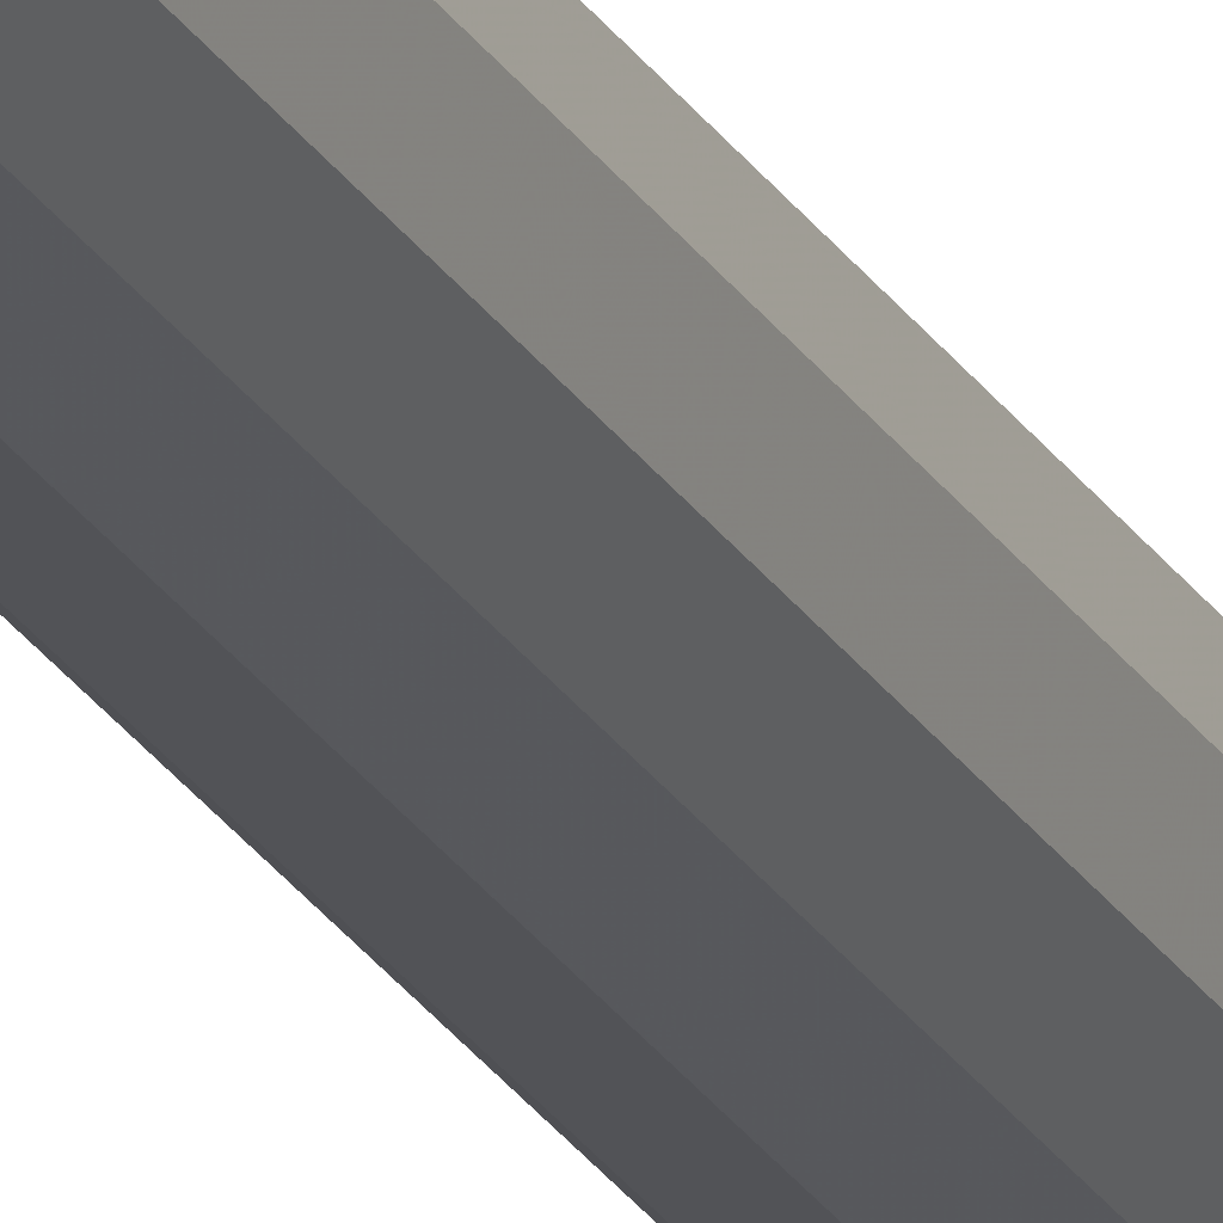
<metadata>
{"format":"obj","ext":"obj","renderer":"f3d","projection":"perspective","resolution":1024,"background":"white","views":[{"elev":-22.4,"azim":22.0,"up":"+Y"}]}
</metadata>
<code>
v -0.005 -0.00866 0.3926
v 0.005 -0.00866 0.4425
v 0.01 0 0.6566
v -0.01 0 0.04216
v -0.005 -0.00866 0.9683
v 0 0.01 0.1675
v -0.005 -0.00866 0.2005
v 0 -0.01 0.457
v 0 0.01 0.7439
v -0.00866 0.005 0.7531
v 0.01 0 0.02734
v 0.00866 -0.005 0.0366
v -0.00866 0.005 0.8286
v -0.00866 -0.005 0.4113
v -0.00866 -0.005 0.8847
v 0.005 -0.00866 0.2739
v -0.01 0 0.2717
v -0.01 0 0.7676
v 0.00866 0.005 0.4604
v -0.005 -0.00866 0.7258
v 0.005 -0.00866 0.3582
v -0.01 0 0.6778
v 0.00866 -0.005 0.07004
v -0.00866 -0.005 0.7872
v 0.005 0.00866 0.6425
v 0.00866 -0.005 0.4769
v 0 -0.01 0.6242
v 0.01 0 0.9191
v -0.005 -0.00866 0.2388
v 0.00866 0.005 0.9296
v 0.00866 -0.005 0.3333
v -0.005 -0.00866 0.3489
v 0 0.01 0.2555
v -0.00866 0.005 0.6473
v 0.005 0.00866 0.962
v 0.00866 0.005 0.9716
v -0.00866 -0.005 0.04599
v 0 -0.01 0.08417
v 0 -0.01 0.8647
v -0.005 0.00866 0.4129
v 0.00866 -0.005 0.4094
v -0.00933 -0.0025 0.3572
v -0.009365 0.002369 0.5112
v -0.009506 0.001842 0.49
v -0.00866 0.005 0.5272
v 0.00866 0.005 0.7164
v -0.002491 0.009332 0.5627
v 0 0.01 0.4942
v -0.01 0 0.9487
v 0.006743 0.006917 0.3962
v 0.005 0.00866 0.0445
v 0.00933 0.0025 0.5561
v 0.005 0.00866 0.3129
v 0.00683 -0.00683 0.5029
v -0.0025 -0.00933 0.5251
v 0.01 0 0.5413
v -0.005 -0.00866 0.5096
v 0.009553 -0.001667 0.5582
v -0.00933 -0.0025 0.5618
v 0.00866 -0.005 0.5176
v 0.005 0.00866 0.8261
v 0.00866 0.005 0.6301
v -0.00866 0.005 0.3533
v 0.00933 0.0025 0.6436
v -0.01 0 0.5061
v -0.005 -0.00866 0.6399
v 0.002491 -0.009332 0.5493
v -0.01 0 0.08681
v -0.002505 -0.009329 0.7112
v -0.005 -0.00866 0.5972
v -0.00866 -0.005 0.6182
v -0.00683 0.00683 0.693
v 0.005 -0.00866 0.3996
v 0 0.01 0.6671
v -0.00866 -0.005 0.3696
v 0.006762 -0.006898 0.2101
v 0.001929 0.009483 0.8258
v 0.005 0.00866 0.7255
v 0.00683 0.00683 0.6995
v 0.009203 -0.002975 0.7078
v 0.00866 -0.005 0.6833
v 0.006464 -0.007196 0.7121
v 0.0025 -0.00933 0.3299
v 0.005 -0.00866 0.6053
v 0.005 -0.00866 0.7154
v -0.005 0.00866 0.5291
v -0.009553 0.001667 0.7496
v -0.00683 0.00683 0.3388
v 0.00866 -0.005 0.1779
v -0.00261 0.009301 0.1035
v -0.007177 -0.006483 0.4347
v -0.0025 0.00933 0.687
v -0.005 -0.00866 0.7721
v 0.00683 -0.00683 0.08175
v -0.00683 0.00683 0.5509
v 0.00683 -0.00683 0.5827
v -0.00933 -0.0025 0.1398
v 0 -0.01 0.5016
v -0.005 0.00866 0.6198
v -0.01 0 0.38
v 0.00866 -0.005 0.8151
v -0.009553 -0.001667 0.6567
v -0.005 -0.00866 0.2702
v 0 -0.01 0.1674
v -0.00933 0.0025 0.8485
v 0.00933 -0.0025 0.1412
v 0.00866 0.005 0.4954
v 0.002511 0.009327 0.5388
v -0.00933 -0.0025 0.06455
v 0.01 0 0.2008
v -0.005 0.00866 0.7091
v -0.00866 0.005 0.7139
v 0.005 0.00866 0.4271
v -0.005 -0.00866 0.4333
v 0.00683 -0.00683 0.8033
v 0.002387 -0.00936 0.9439
v 0.009464 0.002 0.03714
v -0.00933 -0.0025 0.9358
v 0.01 0 0.9576
v 0.0025 0.00933 0.3751
v 0 0.01 0.5742
v 0.01 0 0.06591
v -0.00866 -0.005 0.2768
v -0.005 -0.00866 1
v 0.00933 -0.0025 0.08461
v 0.0025 0.00933 0.01843
v -0.00866 -0.005 1
v -0.00683 -0.00683 0.9464
v -0.005 0.00866 0.8555
v -0.01 0 0
v 0 -0.01 0.3051
v -0.00866 -0.005 0
v -0.01 0 0.1987
v 0.00866 0.005 0
v 0.005 0.00866 0
v 0.005 0.00866 0.5177
v 0.00866 0.005 0.3174
v 0 0.01 0
v 0.006351 0.007309 0.3756
v -0.005 0.00866 0
v 0.0025 0.00933 0.3895
v -0.00866 0.005 0
v 0.0025 0.00933 0.1111
v 0 0.01 0.3966
v -0.01 0 0.9123
v -0.002495 0.009331 0.3776
v -0.01 0 0.8205
v -0.00934 0.002464 0.3249
v -0.01 0 0.636
v -0.00933 -0.0025 0.2529
v -0.01 0 0.5424
v -0.002469 -0.009338 0.2919
v -0.01 0 0.4684
v 0.005 -0.00866 0.9602
v 0.00866 -0.005 0.289
v -0.01 0 0.341
v 0.00866 -0.005 0.8572
v 0.00933 -0.0025 0.264
v -0.01 0 0.2364
v 0.01 0 0.2784
v -0.00866 0.005 0.9086
v 0.00866 0.005 0.2215
v -0.00866 0.005 0.7887
v 0.006842 0.006818 0.2831
v -0.00866 0.005 0.6784
v 0 0.01 0.3
v -0.00866 0.005 0.5668
v -0.003124 0.009163 0.3567
v -0.00866 0.005 0.4838
v -0.005 0.00866 0.2796
v -0.00866 0.005 0.308
v -0.00866 0.005 0.2129
v -0.00866 0.005 0.121
v -0.005 0.00866 0.8999
v -0.005 0.00866 0.7613
v -0.005 0.00866 0.6661
v -0.005 0.00866 0.5761
v -0.009107 -0.003333 0.8706
v -0.005 0.00866 0.4848
v -0.005 0.00866 0.3293
v 0.00866 -0.005 0.7735
v -0.005 0.00866 0.2335
v -0.00866 0.005 0.07642
v -0.01 0 0.4242
v -0.00866 0.005 0.3969
v 0 0.01 0.5342
v 0.0025 -0.00933 0.1454
v 0 0.01 0.4484
v 0 -0.01 0.2133
v 0.005 -0.00866 0.1311
v 0 0.01 0.3494
v 0.00866 0.005 0.1366
v 0 0.01 0.2103
v 0.006832 0.006828 0.254
v 0 0.01 0.7022
v 0 0.01 0.08018
v 0.005 0.00866 0.2338
v -0.01 0 0.5862
v 0.005 0.00866 0.8754
v -0.005 0.00866 0.192
v 0 -0.01 0.7238
v 0.005 0.00866 0.7743
v -0.006483 0.007177 0.2173
v 0.005 0.00866 0.09552
v -0.00866 0.005 0.9572
v 0 -0.01 0.8168
v -0.01 0 0.16
v 0.00933 0.0025 0.2934
v -0.00866 -0.005 0.231
v -0.00866 -0.005 0.9243
v 0 -0.01 0.9584
v 0.005 -0.00866 0.05639
v 0.005 0.00866 0.1923
v -0.00866 -0.005 0.4943
v 0 0.01 0.8716
v -0.00866 0.005 0.2533
v 0.005 -0.00866 0
v -0.00866 -0.005 0.5748
v 0 0.01 0.9152
v 0.005 -0.00866 0.8329
v -0.00866 0.005 0.1667
v 0 0.01 0.624
v -0.002494 -0.009332 0.3191
v -0.00866 -0.005 0.1168
v 0.01 0 0
v -0.00866 -0.005 0.3291
v 0.01 0 0.1115
v -0.005 0.00866 0.4535
v 0.00866 0.005 0.5811
v 0 0.01 0.7942
v -0.0025 -0.00933 0.1399
v -0.009336 0.002477 0.1112
v 0.00866 -0.005 0
v -0.00866 -0.005 0.4503
v 0.01 0 0.2455
v -0.0025 0.00933 0.9755
v -0.00683 -0.00683 0.2542
v -0.005 0.00866 0.052
v -0.005 0.00866 0.1395
v 0.002386 0.009361 0.8463
v 0 -0.01 0
v -0.00866 -0.005 0.6562
v -0.00866 -0.005 0.7472
v -0.005 -0.00866 0.06581
v -0.005 -0.00866 0.1555
v -0.005 -0.00866 0.306
v -0.00683 -0.00683 0.7977
v 0.005 -0.00866 0.689
v 0.002502 0.009329 0.5115
v 0.005 -0.00866 0.7453
v 0.005 -0.00866 0.8821
v -0.00866 -0.005 0.814
v 0.00866 -0.005 0.1313
v 0.00866 -0.005 0.2372
v 0.00866 -0.005 0.3721
v -0.005 0.00866 0.8065
v 0.00866 -0.005 0.4411
v 0.01 0 0.4417
v 0.00866 -0.005 0.5619
v 0.005 -0.00866 0.1668
v 0.00866 -0.005 0.6333
v 0.00866 0.005 0.02452
v 0.00866 -0.005 0.7268
v 0.00866 -0.005 0.9056
v 0.0025 -0.00933 0.6999
v 0.00866 0.005 0.1028
v 0.01 0 0.1523
v 0.00866 0.005 0.1752
v 0.005 -0.00866 0.5296
v 0.00866 -0.005 0.5968
v -0.00866 -0.005 0.7034
v 0.00683 0.00683 0.9454
v -0.009331 0.002495 0.1374
v -0.005 -0.00866 0.1133
v -0.00866 0.005 0.4399
v -0.00866 -0.005 0.1484
v 0.01 0 0.4012
v 0.005 -0.00866 0.2321
v 0.009553 0.001667 0.4209
v 0.005 0.00866 1
v 0.009302 0.002606 0.8066
v 0.01 0 0.3511
v 0 0.01 0.8333
v 0.00683 0.00683 0.6572
v 0.005 0.00866 0.3867
v 0 -0.01 1
v -0.00866 -0.005 0.5364
v 0.005 -0.00866 0.651
v 0.005 -0.00866 1
v 0.00866 0.005 0.8851
v 0.00866 0.005 1
v 0.0025 -0.00933 0.1876
v 0 0.01 1
v 0.009155 0.003151 0.7866
v -0.005 -0.00866 0.4705
v -0.00866 -0.005 0.8504
v -0.005 -0.00866 0.549
v -0.00866 0.005 0.867
v -0.005 -0.00866 0.6846
v 0.00866 0.005 0.7989
v -0.005 -0.00866 0.8136
v -0.006797 0.006863 0.8909
v -0.005 -0.00866 0.8911
v -0.006816 -0.006844 0.1019
v 0 -0.01 0.1261
v -0.005 -0.00866 0.02432
v 0 -0.01 0.2608
v -0.00683 -0.00683 0.5223
v 0 -0.01 0.3403
v 0 -0.01 0.04469
v 0 -0.01 0.4175
v 0.002477 -0.009336 0.9725
v 0 -0.01 0.5379
v 0.0025 -0.00933 0.02527
v 0.00866 -0.005 0.09675
v -0.01 0 0.1253
v -0.006827 -0.006833 0.1272
v 0.01 0 0.7397
v -0.00683 0.00683 0.02129
v -0.01 0 0.3092
v -0.00866 0.005 0.6054
v -0.002501 -0.00933 0.7405
v 0.006356 -0.007304 0.1894
v 0 -0.01 0.3762
v -0.01 0 1
v -0.003152 0.009155 0.0829
v 0.01 0 0.7002
v -0.007201 0.006459 0.2293
v 0.01 0 0.7872
v 0.00933 -0.0025 0.9328
v -0.005 0.00866 0.09587
v 0.01 0 0.3104
v -0.002498 0.00933 0.5914
v 0.01 0 0.5709
v 0 0.01 0.125
v 0.01 0 0.8768
v 0.00866 -0.005 0.9501
v 0.00866 0.005 0.2705
v -0.005 -0.00866 0.9329
v 0.00866 0.005 0.4166
v -0.0025 -0.00933 0.793
v 0.00866 0.005 0.5354
v 0.00683 -0.00683 0.9776
v 0.00866 0.005 0.673
v -0.005 -0.00866 0.8514
v 0.00866 0.005 0.7612
v 0.009466 -0.001994 0.7186
v 0.00866 0.005 0.8396
v 0.00933 0.0025 0.1258
v -0.006459 -0.007201 0.4472
v 0.005 0.00866 0.1403
v -0.01 0 0.7304
v 0.005 0.00866 0.9217
v 0.005 0.00866 0.2732
v 0.005 -0.00866 0.9252
v 0.0025 0.00933 0.9389
v 0.00933 -0.0025 0.4234
v 0.005 0.00866 0.3552
v -0.00866 -0.005 0.9605
v 0.01 0 0.8304
v 0.00866 0.005 0.3733
v 0.005 0.00866 0.4792
v -0.00683 -0.00683 0.8694
v 0.005 0.00866 0.6021
v -0.00866 -0.005 0.1824
v 0.005 0.00866 0.5582
v 0.00683 0.00683 0.1188
v 0 0.01 0.9561
v 0.01 0 0.4955
v 0.005 0.00866 0.681
v 0.00683 -0.00683 0.3848
v 0.01 0 0.6122
v 0 -0.01 0.6779
v -0.00683 0.00683 0.5062
v 0 -0.01 0.7687
v 0.00933 0.0025 0.9027
v 0 -0.01 0.9141
v -0.003333 0.009107 0.7873
v 0.005 -0.00866 0.1011
v -0.005 0.00866 0.3665
v 0.005 -0.00866 0.1999
v -0.01 0 0.8703
v 0.005 -0.00866 0.3149
v -0.00866 0.005 0.03198
v 0.005 -0.00866 0.4898
v 0.00683 0.00683 0.8565
v 0.005 -0.00866 0.5689
v -0.00933 0.0025 0.9765
v -0.005 0.00866 1
v 0 0.01 0.03252
v -0.00866 0.005 1
v 0.00866 0.005 0.06173
v -0.005 -0.00866 0
v 0.002498 -0.00933 0.5216
v 0.00866 -0.005 1
v -0.00866 -0.005 0.08031
v 0.01 0 1
v -0.0025 -0.00933 0.9817
v -0.005 0.00866 0.9468
v -0.009333 0.002488 0.314
v 0.00933 -0.0025 0.5855
v 0.005 -0.00866 0.7901
v -0.006823 0.006837 0.9207
v 0 -0.01 0.576
v -0.009107 -0.003333 0.6368
v -0.0025 -0.00933 0.03371
f 13 163 147
f 288 84 261
f 311 2 8
f 17 216 159
f 209 150 159
f 46 327 344
f 3 327 81
f 37 4 132
f 395 289 343
f 359 5 127
f 6 200 193
f 351 6 213
f 237 209 29
f 230 202 9
f 319 384 238
f 103 237 29
f 159 133 209
f 139 50 361
f 272 35 36
f 291 397 36
f 379 38 212
f 106 267 89
f 362 113 188
f 113 50 285
f 233 12 217
f 125 23 122
f 161 298 382
f 256 13 129
f 9 175 230
f 14 91 234
f 14 234 184
f 329 181 318
f 181 101 115
f 138 140 390
f 33 197 193
f 303 339 210
f 16 155 383
f 131 83 309
f 112 352 10
f 252 147 24
f 93 243 20
f 165 34 22
f 352 22 271
f 134 135 262
f 66 373 299
f 234 295 214
f 299 242 66
f 234 214 153
f 45 374 169
f 48 188 179
f 310 38 244
f 278 381 76
f 189 104 292
f 240 215 199
f 12 122 23
f 128 210 339
f 357 258 257
f 283 129 215
f 131 152 307
f 30 36 119
f 357 41 277
f 324 311 1
f 91 14 114
f 65 44 153
f 275 169 228
f 393 306 132
f 377 116 211
f 301 206 345
f 51 262 135
f 138 390 126
f 305 104 231
f 179 169 374
f 146 40 144
f 255 277 41
f 58 334 259
f 54 385 26
f 153 184 234
f 184 100 14
f 149 321 198
f 167 198 321
f 321 177 167
f 61 300 202
f 92 74 176
f 186 108 249
f 325 388 49
f 119 330 28
f 107 342 369
f 52 229 334
f 365 7 209
f 270 259 401
f 277 258 357
f 26 60 54
f 42 75 100
f 96 387 259
f 141 285 120
f 137 358 361
f 295 98 57
f 373 66 27
f 55 313 297
f 382 105 147
f 158 254 235
f 130 132 4
f 254 76 89
f 275 153 169
f 4 68 183
f 213 197 162
f 68 224 316
f 34 165 176
f 333 99 222
f 131 223 152
f 123 246 226
f 284 62 25
f 318 346 329
f 33 170 166
f 269 385 54
f 228 40 275
f 3 372 64
f 64 344 3
f 65 287 151
f 140 142 319
f 173 331 183
f 248 373 288
f 44 43 169
f 57 55 297
f 27 288 373
f 27 404 84
f 69 299 373
f 337 355 264
f 20 271 299
f 22 149 102
f 112 72 165
f 175 111 112
f 257 2 41
f 111 175 9
f 68 4 109
f 371 21 255
f 76 254 278
f 98 385 394
f 79 344 370
f 261 3 81
f 80 327 347
f 396 224 68
f 347 318 263
f 82 263 250
f 325 49 359
f 288 81 248
f 85 82 250
f 195 9 78
f 366 136 108
f 340 113 19
f 43 151 45
f 66 71 70
f 402 375 250
f 322 375 93
f 235 338 160
f 253 106 89
f 85 265 248
f 250 201 85
f 179 374 86
f 144 40 188
f 182 216 170
f 40 380 185
f 17 159 150
f 90 239 335
f 335 239 6
f 67 387 404
f 201 322 69
f 70 297 404
f 341 93 375
f 245 274 231
f 146 168 380
f 251 39 220
f 338 137 208
f 5 398 124
f 283 77 230
f 249 362 48
f 344 62 284
f 304 317 224
f 197 354 194
f 53 164 354
f 143 335 351
f 232 183 68
f 366 342 136
f 171 170 216
f 155 31 383
f 398 5 211
f 221 172 200
f 190 379 253
f 328 216 182
f 221 173 273
f 229 62 372
f 203 200 172
f 104 305 187
f 241 217 314
f 124 289 127
f 127 325 359
f 178 15 382
f 38 379 305
f 217 393 135
f 183 238 384
f 268 192 351
f 326 196 238
f 26 369 60
f 63 88 171
f 299 69 20
f 266 367 192
f 335 196 90
f 192 349 266
f 247 301 252
f 313 404 297
f 107 136 342
f 349 192 267
f 385 8 2
f 190 253 260
f 18 87 352
f 167 45 151
f 359 128 5
f 140 132 142
f 292 381 189
f 110 162 235
f 346 202 300
f 191 144 120
f 337 119 395
f 172 328 203
f 215 219 199
f 244 274 304
f 17 320 171
f 23 315 94
f 147 296 382
f 11 117 122
f 32 324 1
f 245 317 274
f 400 171 320
f 170 33 182
f 110 267 268
f 301 93 341
f 268 267 192
f 332 155 160
f 216 172 159
f 25 364 222
f 320 17 123
f 325 391 388
f 389 236 399
f 226 32 75
f 29 307 103
f 32 226 246
f 99 333 177
f 400 320 148
f 340 361 50
f 388 205 49
f 99 34 176
f 166 180 191
f 403 205 399
f 160 208 332
f 60 259 269
f 279 340 258
f 70 27 66
f 282 332 137
f 255 31 282
f 245 104 7
f 111 92 176
f 92 111 195
f 383 31 21
f 338 235 162
f 153 214 65
f 42 156 226
f 41 357 257
f 25 370 284
f 207 133 221
f 246 123 103
f 177 333 47
f 126 390 51
f 325 127 391
f 45 169 43
f 34 321 149
f 194 162 197
f 73 324 21
f 40 146 380
f 219 399 368
f 209 237 123
f 141 144 285
f 140 238 390
f 369 342 56
f 291 36 280
f 170 180 166
f 328 182 203
f 4 384 130
f 20 69 322
f 56 52 334
f 26 257 258
f 10 163 175
f 207 273 316
f 130 142 132
f 58 259 56
f 114 1 311
f 353 290 199
f 257 26 2
f 161 49 205
f 84 288 27
f 118 145 210
f 135 132 140
f 380 180 88
f 372 334 229
f 265 85 201
f 93 20 322
f 97 316 224
f 269 394 385
f 361 282 137
f 229 342 366
f 239 90 331
f 365 276 245
f 86 177 47
f 210 15 303
f 316 232 68
f 252 24 247
f 56 60 369
f 287 214 308
f 55 57 98
f 185 380 63
f 142 130 384
f 185 63 100
f 38 305 274
f 164 338 194
f 103 152 246
f 143 204 196
f 133 207 365
f 151 43 65
f 371 41 73
f 390 238 196
f 74 92 195
f 86 95 177
f 37 132 306
f 283 230 256
f 189 7 104
f 360 281 348
f 102 149 242
f 77 283 240
f 62 229 364
f 373 248 265
f 340 50 113
f 336 28 264
f 35 353 356
f 402 115 220
f 231 274 305
f 77 61 230
f 144 188 113
f 393 241 306
f 213 268 351
f 355 337 154
f 311 324 73
f 30 272 36
f 350 295 234
f 360 101 329
f 28 336 376
f 286 398 211
f 110 89 267
f 145 382 15
f 19 258 340
f 241 310 406
f 196 51 390
f 314 212 310
f 8 98 295
f 294 329 346
f 157 336 264
f 225 11 233
f 84 404 387
f 383 21 83
f 200 239 221
f 211 339 377
f 124 127 5
f 191 120 358
f 75 1 14
f 7 29 209
f 241 314 310
f 154 343 289
f 210 128 359
f 118 359 49
f 94 315 379
f 271 20 243
f 164 194 354
f 23 94 212
f 286 289 124
f 282 361 277
f 52 56 342
f 262 392 117
f 166 191 53
f 87 18 10
f 57 214 295
f 287 218 59
f 225 233 134
f 397 119 36
f 342 229 52
f 326 331 90
f 227 122 266
f 260 323 381
f 205 388 391
f 246 152 223
f 330 119 337
f 286 124 398
f 405 149 71
f 115 402 181
f 378 256 230
f 198 71 149
f 19 107 369
f 145 161 382
f 296 15 178
f 315 227 253
f 96 270 84
f 255 21 31
f 109 396 68
f 71 242 405
f 144 191 146
f 345 296 301
f 312 116 154
f 387 269 259
f 399 205 389
f 23 125 315
f 88 63 380
f 202 346 78
f 113 285 144
f 112 10 175
f 285 358 120
f 49 145 118
f 396 109 37
f 179 86 48
f 261 84 270
f 316 273 232
f 37 109 4
f 374 45 86
f 173 232 273
f 132 135 393
f 104 260 292
f 384 4 183
f 160 158 235
f 177 321 99
f 375 201 250
f 163 10 18
f 186 47 121
f 392 266 122
f 165 22 112
f 34 99 321
f 263 181 250
f 174 215 129
f 381 292 260
f 27 70 404
f 295 114 8
f 279 277 340
f 39 345 206
f 252 301 296
f 150 123 17
f 81 263 82
f 366 364 229
f 90 196 326
f 261 270 372
f 293 389 280
f 251 220 157
f 276 224 317
f 87 10 352
f 360 329 281
f 163 13 256
f 331 238 183
f 327 3 344
f 290 30 376
f 358 285 139
f 295 350 114
f 136 362 249
f 138 135 140
f 267 106 227
f 301 247 93
f 164 53 137
f 244 37 306
f 116 377 355
f 185 275 40
f 260 187 190
f 78 370 195
f 228 179 188
f 157 264 251
f 1 75 32
f 97 276 207
f 222 176 74
f 13 298 129
f 83 131 383
f 206 341 375
f 95 167 177
f 287 65 214
f 261 81 288
f 85 248 82
f 61 199 386
f 360 348 336
f 181 263 318
f 278 16 307
f 327 46 318
f 256 175 163
f 135 138 126
f 280 389 291
f 134 233 135
f 32 246 223
f 394 269 67
f 162 194 338
f 387 67 269
f 74 195 370
f 316 97 207
f 136 249 108
f 141 120 144
f 16 383 131
f 202 78 9
f 71 218 70
f 125 227 315
f 312 211 116
f 73 41 2
f 174 302 403
f 166 354 33
f 54 60 269
f 401 259 334
f 199 219 353
f 60 56 259
f 369 258 19
f 341 206 301
f 352 112 22
f 318 347 327
f 156 148 320
f 379 190 305
f 290 386 199
f 241 393 217
f 317 304 274
f 155 16 254
f 224 396 304
f 131 307 16
f 354 197 33
f 79 78 46
f 67 313 394
f 323 89 76
f 363 296 345
f 228 188 40
f 367 351 192
f 48 186 249
f 73 21 371
f 168 191 180
f 339 5 128
f 46 78 346
f 356 353 219
f 297 308 57
f 29 7 189
f 289 395 127
f 200 6 239
f 101 360 157
f 271 22 242
f 389 391 291
f 311 8 114
f 313 55 98
f 193 213 6
f 291 127 395
f 324 32 309
f 73 2 311
f 226 75 42
f 317 245 276
f 308 214 57
f 139 285 50
f 134 262 225
f 204 143 351
f 370 25 74
f 51 196 204
f 251 264 355
f 170 171 180
f 352 243 18
f 330 264 28
f 117 225 262
f 168 146 191
f 180 380 168
f 179 228 169
f 123 150 209
f 401 372 270
f 208 160 338
f 372 3 261
f 290 353 30
f 137 338 164
f 157 220 101
f 356 368 35
f 369 26 258
f 361 340 277
f 370 78 79
f 397 395 119
f 368 356 219
f 155 254 158
f 44 65 43
f 81 80 263
f 282 31 332
f 362 19 113
f 346 300 294
f 173 221 239
f 216 17 171
f 323 76 381
f 105 382 298
f 282 277 255
f 278 189 381
f 152 103 307
f 154 289 312
f 320 226 156
f 226 320 123
f 158 160 155
f 275 185 184
f 212 314 217
f 139 361 358
f 61 240 199
f 100 63 156
f 284 370 344
f 210 359 118
f 300 348 281
f 281 294 300
f 225 117 11
f 294 281 329
f 89 260 253
f 337 264 330
f 202 230 61
f 386 348 61
f 399 174 403
f 106 253 227
f 334 372 401
f 167 95 45
f 161 302 298
f 293 35 368
f 304 396 244
f 148 156 63
f 274 244 38
f 37 244 396
f 252 296 147
f 364 25 62
f 336 157 360
f 337 395 343
f 297 70 218
f 187 305 190
f 235 254 110
f 306 406 244
f 122 227 125
f 286 312 289
f 243 24 18
f 397 291 395
f 14 100 75
f 39 251 377
f 307 189 278
f 38 310 212
f 46 346 318
f 350 234 91
f 276 97 224
f 188 48 362
f 217 12 212
f 309 223 131
f 379 212 94
f 378 230 175
f 151 59 198
f 80 81 327
f 364 366 121
f 267 227 349
f 12 233 11
f 238 140 319
f 358 53 191
f 355 377 251
f 353 35 272
f 46 344 79
f 402 220 206
f 402 250 181
f 33 193 182
f 335 143 196
f 181 329 101
f 375 402 206
f 331 326 238
f 121 47 333
f 204 351 367
f 307 29 189
f 231 104 245
f 206 220 39
f 115 101 220
f 331 173 239
f 89 110 254
f 237 103 123
f 7 365 245
f 121 333 222
f 406 310 244
f 47 186 86
f 136 107 362
f 268 213 162
f 213 193 197
f 200 182 193
f 2 26 385
f 133 159 172
f 88 180 171
f 28 30 119
f 71 198 218
f 400 148 171
f 200 203 182
f 339 211 5
f 63 171 148
f 345 303 363
f 343 154 337
f 300 61 348
f 303 377 339
f 347 263 80
f 184 153 275
f 98 394 313
f 174 399 219
f 266 349 227
f 162 110 268
f 243 352 271
f 149 22 34
f 355 154 116
f 392 204 266
f 387 96 84
f 72 176 165
f 262 51 392
f 217 135 233
f 41 371 255
f 13 105 298
f 389 293 236
f 363 303 15
f 59 151 287
f 290 336 348
f 129 283 256
f 256 378 175
f 18 147 163
f 384 319 142
f 236 368 399
f 348 386 290
f 367 266 204
f 280 35 293
f 59 218 198
f 122 117 392
f 324 309 21
f 354 166 53
f 273 207 221
f 259 270 96
f 95 86 45
f 31 155 332
f 129 302 174
f 100 156 42
f 18 24 147
f 308 297 287
f 108 121 366
f 345 39 303
f 205 403 161
f 201 373 265
f 286 211 312
f 368 236 293
f 215 174 219
f 145 49 161
f 39 377 303
f 302 161 403
f 111 176 72
f 105 13 147
f 365 209 133
f 276 365 207
f 187 260 104
f 358 137 53
f 56 334 58
f 151 198 167
f 121 222 364
f 178 382 296
f 186 48 86
f 64 372 62
f 243 93 24
f 222 74 25
f 100 184 185
f 186 121 108
f 72 112 111
f 51 135 126
f 376 336 290
f 51 204 392
f 9 195 111
f 277 279 258
f 313 67 404
f 83 21 309
f 296 363 15
f 91 114 350
f 107 19 362
f 28 376 30
f 272 30 353
f 16 278 254
f 11 122 12
f 35 280 36
f 1 114 14
f 62 344 64
f 391 389 205
f 82 248 81
f 102 242 22
f 406 306 241
f 127 291 391
f 173 183 232
f 223 309 32
f 218 287 297
f 99 176 222
f 302 129 298
f 44 169 153
f 98 8 385
f 172 216 328
f 215 240 283
f 61 77 240
f 172 221 133
f 208 137 332
f 15 210 145
f 24 93 247
f 405 242 149
f 71 66 242
f 323 260 89
f 6 351 335
f 201 69 373
f 23 212 12
f 253 379 315
f 242 299 271
f 375 322 201

</code>
